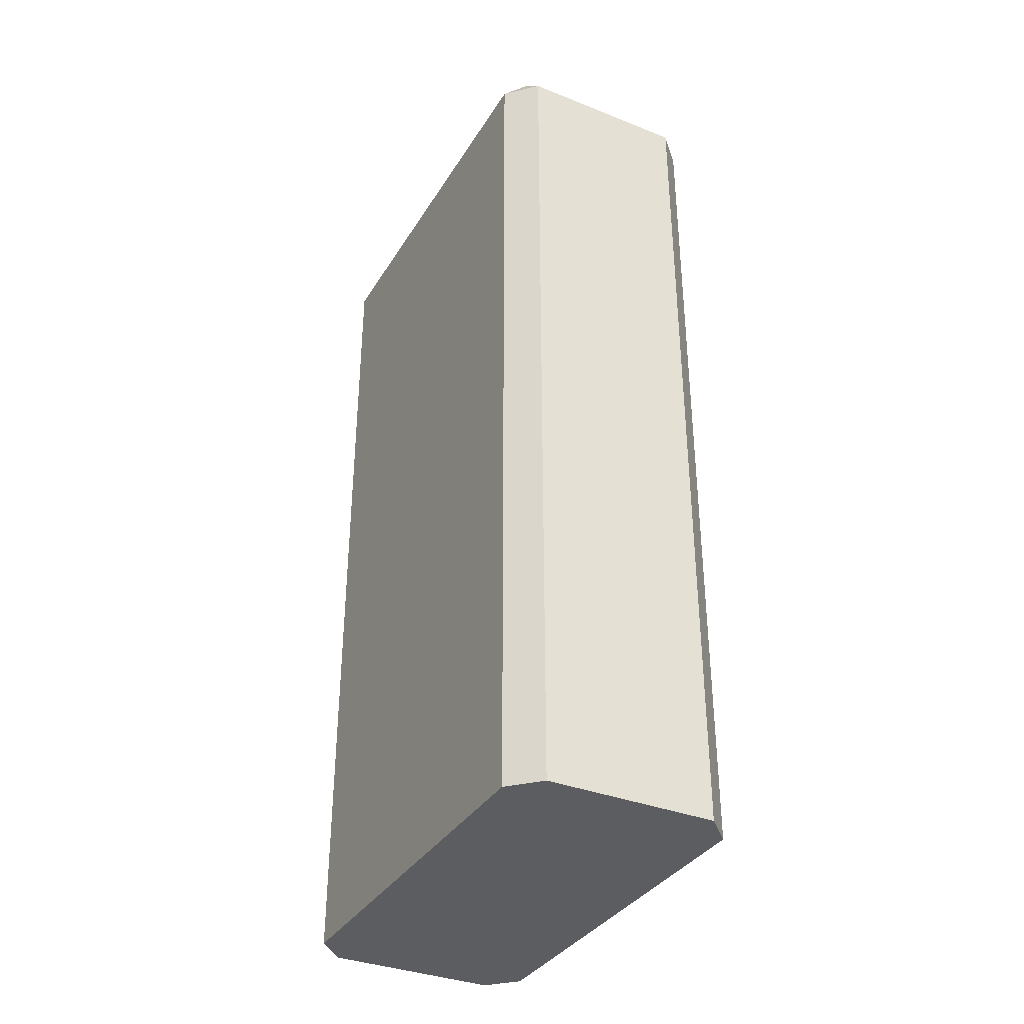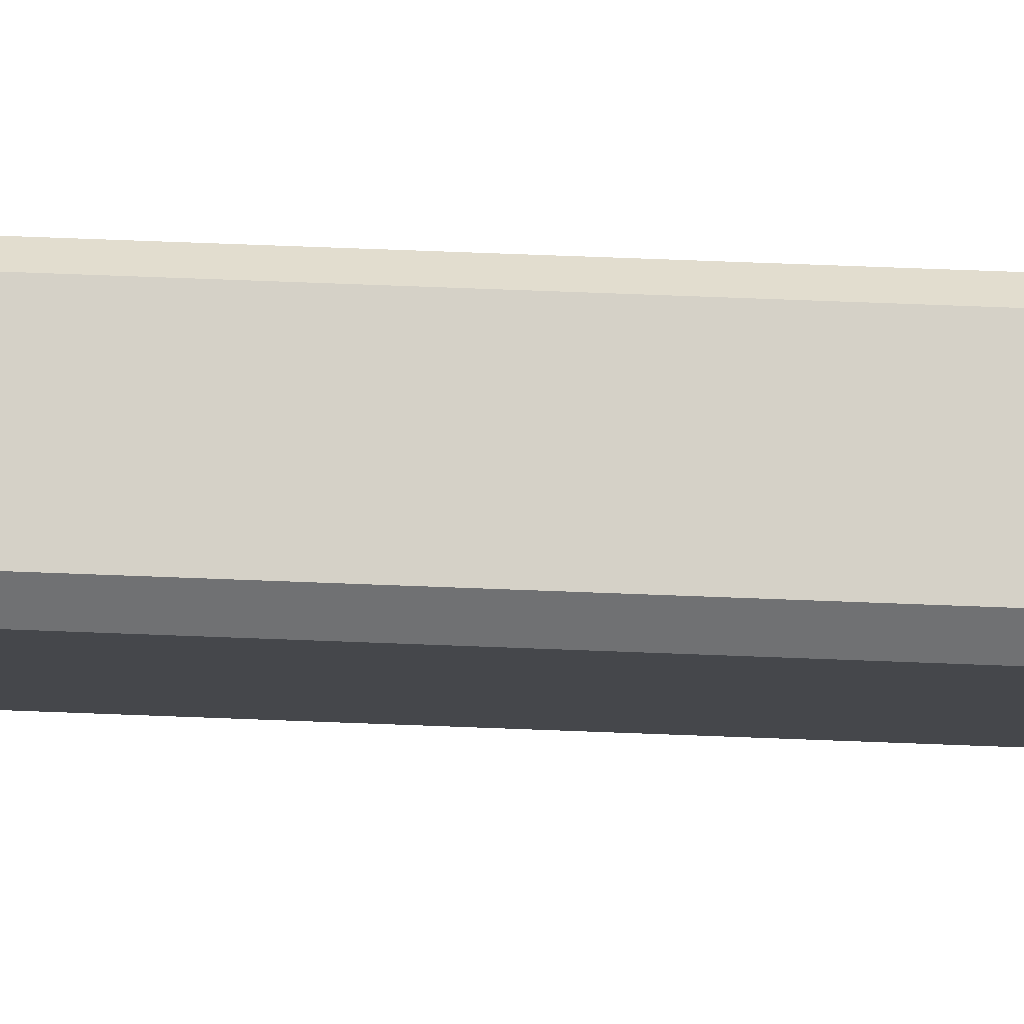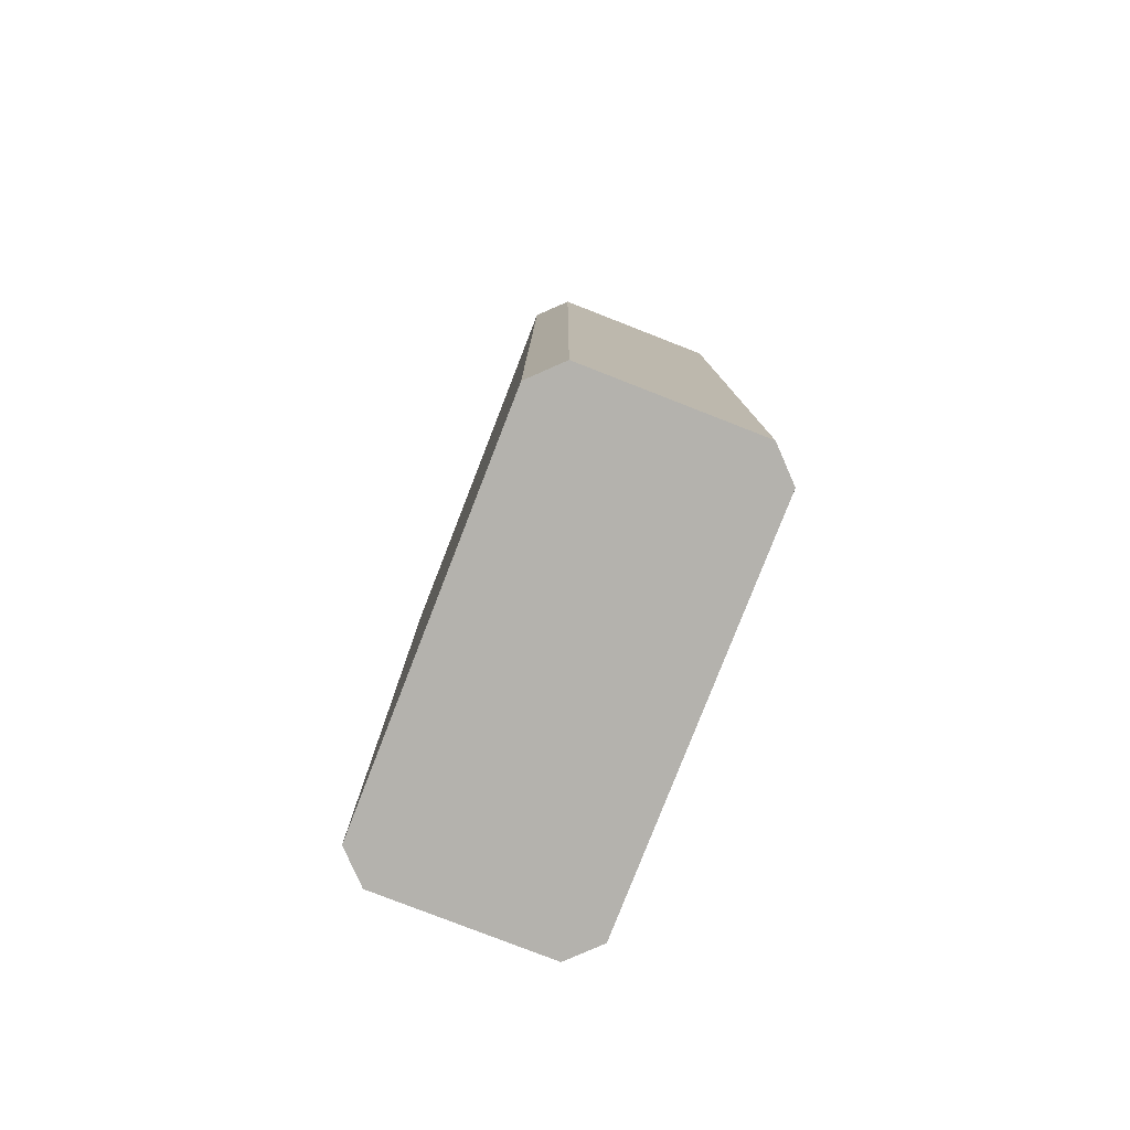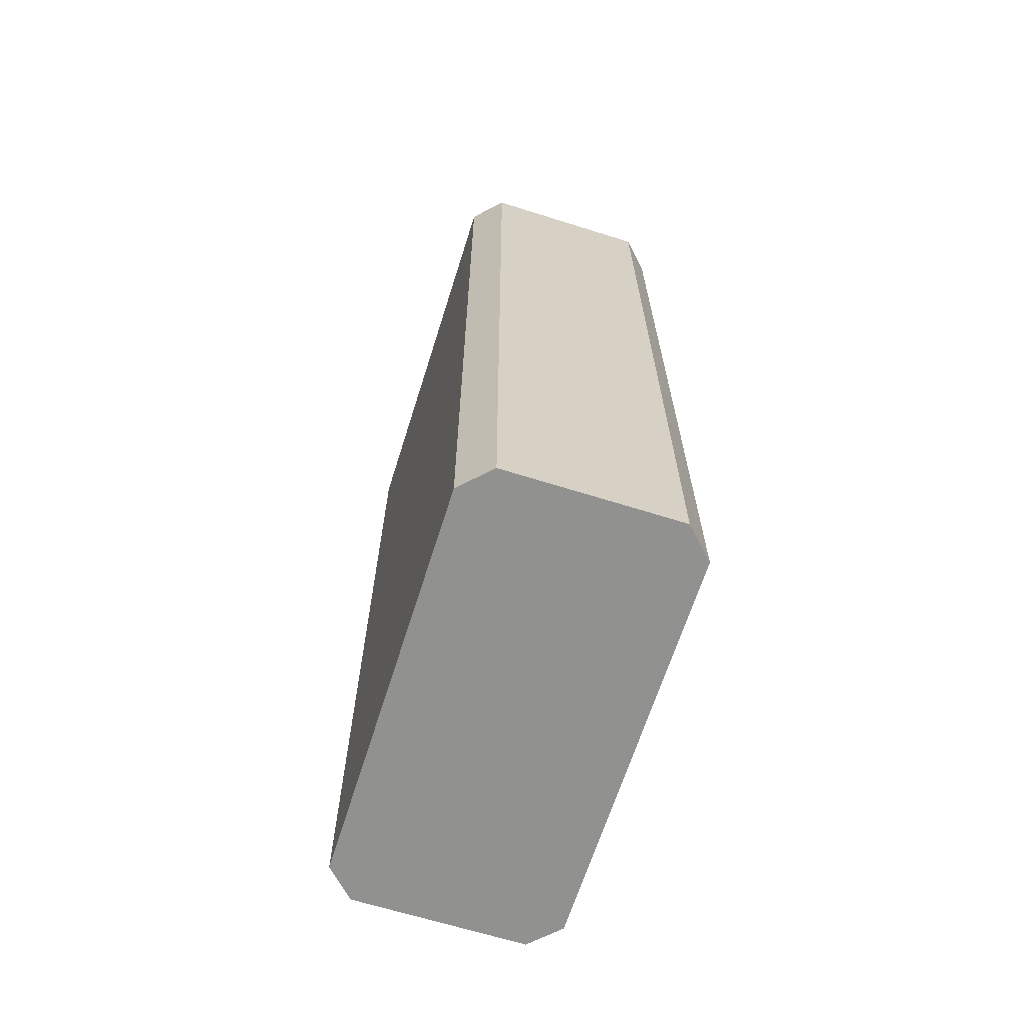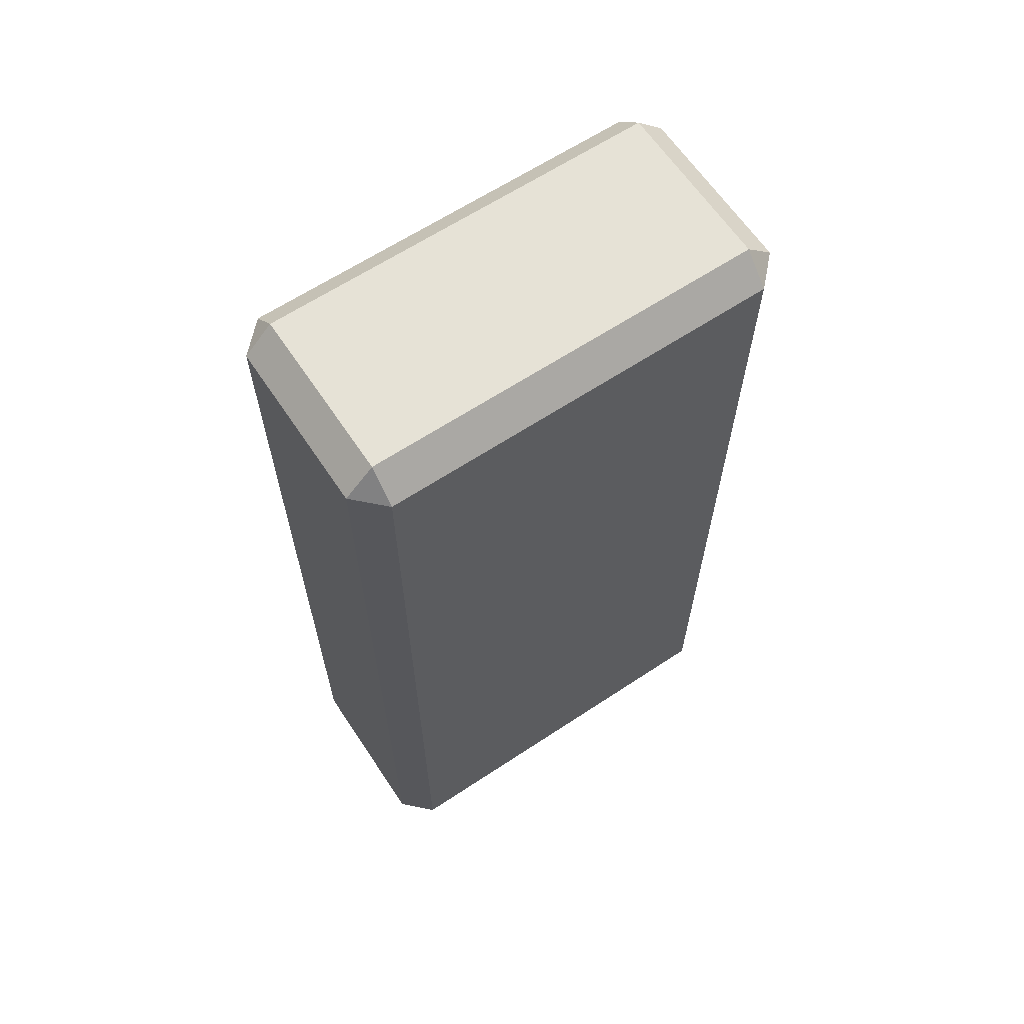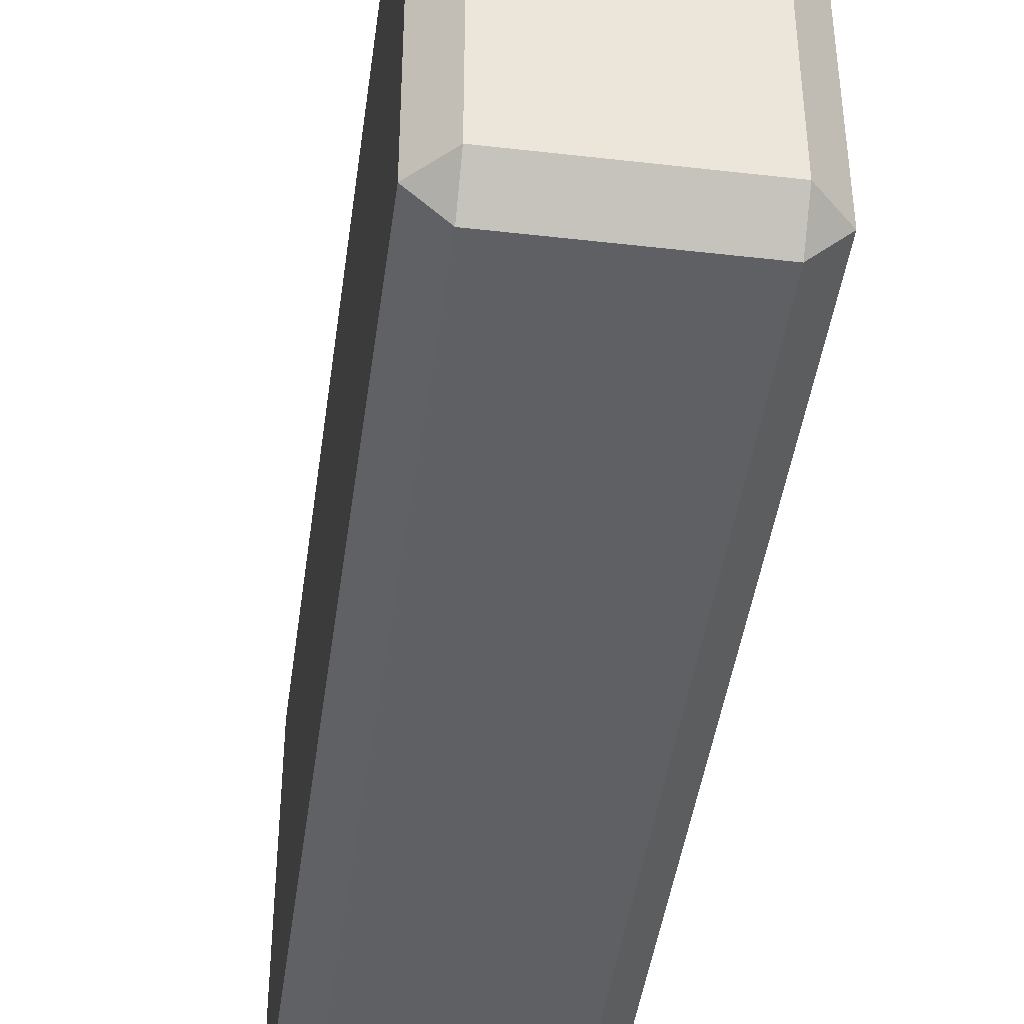
<metadata>
{"format":"obj","ext":"obj","renderer":"f3d","projection":"perspective","resolution":1024,"background":"white","views":[{"elev":-35.4,"azim":152.4,"up":"+Y"},{"elev":79.6,"azim":-87.9,"up":"+Z"},{"elev":-79.6,"azim":-21.3,"up":"+Y"},{"elev":-66.0,"azim":-17.5,"up":"+Y"},{"elev":63.8,"azim":-123.7,"up":"+Y"},{"elev":-43.9,"azim":172.3,"up":"+Z"}]}
</metadata>
<code>
g pb_Mesh-3529828
v 0.75 0 2
v -0.75 0 2
v 0.75 7.75 2
v -0.75 7.75 2
v -1 0 1.75
v -1 0 -1.75
v -1 7.75 1.75
v -1 7.75 -1.75
v -0.75 0 -2
v 0.75 0 -2
v -0.75 7.75 -2
v 0.75 7.75 -2
v 1 0 -1.75
v 1 0 1.75
v 1 7.75 -1.75
v 1 7.75 1.75
v 0.75 8 1.75
v -0.75 8 1.75
v 0.75 8 -1.75
v -0.75 8 -1.75
v 1 7.75 1.75
v 0.75 0 2
v 0.75 7.75 2
v 1 0 1.75
v 1 0 -1.75
v 0.75 7.75 -2
v 0.75 0 -2
v 1 7.75 -1.75
v -0.75 0 -2
v -1 7.75 -1.75
v -1 0 -1.75
v -0.75 7.75 -2
v -1 0 1.75
v -0.75 7.75 2
v -0.75 0 2
v -1 7.75 1.75
v -0.75 8 1.75
v 0.75 7.75 2
v -0.75 7.75 2
v 0.75 8 1.75
v 0.75 8 1.75
v 1 7.75 -1.75
v 1 7.75 1.75
v 0.75 8 -1.75
v 0.75 8 -1.75
v -0.75 7.75 -2
v 0.75 7.75 -2
v -0.75 8 -1.75
v -0.75 8 -1.75
v -1 7.75 1.75
v -1 7.75 -1.75
v -0.75 8 1.75
v 0.75 0 2
v 1 0 1.75
v -1 0 1.75
v -1 0 -1.75
v 1 0 -1.75
v 0.75 0 -2
v -0.75 0 -2
v -0.75 0 2
v 0.75 8 1.75
v 1 7.75 1.75
v 0.75 7.75 2
v 0.75 7.75 -2
v 1 7.75 -1.75
v 0.75 8 -1.75
v -1 7.75 -1.75
v -0.75 7.75 -2
v -0.75 8 -1.75
v -0.75 7.75 2
v -1 7.75 1.75
v -0.75 8 1.75
g pb_Mesh-3529828_0
f 3 2 1
f 3 4 2
f 7 6 5
f 7 8 6
f 11 10 9
f 11 12 10
f 15 14 13
f 15 16 14
f 19 18 17
f 19 20 18
f 23 22 21
f 22 24 21
f 27 26 25
f 26 28 25
f 31 30 29
f 30 32 29
f 35 34 33
f 34 36 33
f 39 38 37
f 38 40 37
f 43 42 41
f 42 44 41
f 47 46 45
f 46 48 45
f 51 50 49
f 50 52 49
f 55 54 53
f 55 56 54
f 57 54 56
f 58 57 56
f 56 59 58
f 55 53 60
f 63 62 61
f 66 65 64
f 69 68 67
f 72 71 70

</code>
